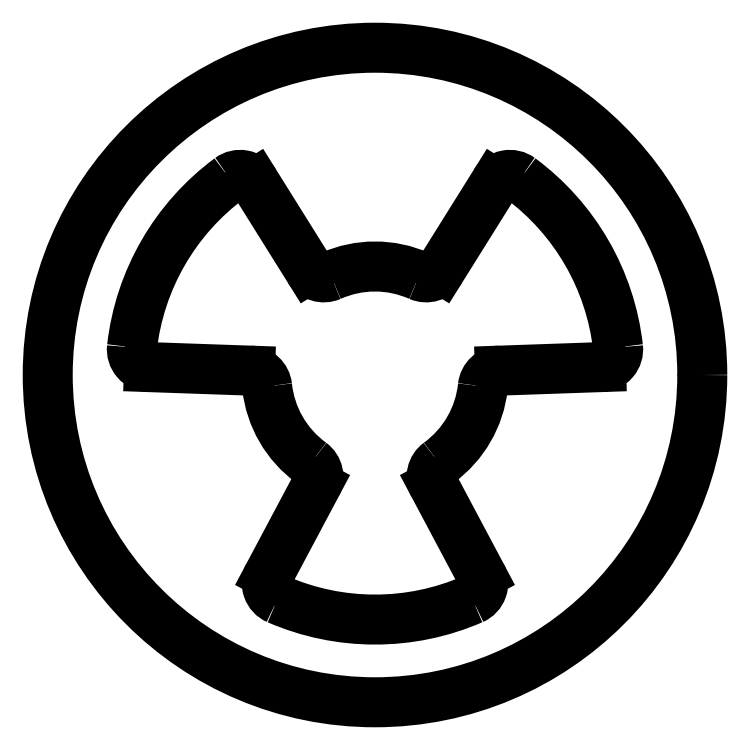
<metadata>
{"format":"dxf","ext":"dxf","renderer":"ezdxf+matplotlib","layout":"modelspace","background":"white","min_lineweight":24,"dpi":150}
</metadata>
<code>
0
SECTION
2
ENTITIES
0
ARC
8
0
10
1869
20
1434
30
0
40
6.1
50
186.1
51
233.9
0
ARC
8
0
10
1862
20
1433
30
0
40
1
50
6.097
51
88
0
LINE
8
0
10
1862
20
1434
30
0
11
1856
21
1434
31
0
0
ARC
8
0
10
1856
20
1435
30
0
40
1
50
173.5
51
268
0
ARC
8
0
10
1869
20
1434
30
0
40
13.75
50
126.5
51
173.5
0
ARC
8
0
10
1861
20
1444
30
0
40
1
50
32
51
126.5
0
LINE
8
0
10
1862
20
1444
30
0
11
1865
21
1440
31
0
0
ARC
8
0
10
1866
20
1440
30
0
40
1
50
212
51
293.9
0
ARC
8
0
10
1869
20
1434
30
0
40
6.1
50
66.1
51
113.9
0
ARC
8
0
10
1871
20
1440
30
0
40
1
50
246.1
51
328
0
LINE
8
0
10
1872
20
1440
30
0
11
1875
21
1444
31
0
0
ARC
8
0
10
1876
20
1444
30
0
40
1
50
53.5
51
148
0
ARC
8
0
10
1869
20
1434
30
0
40
13.75
50
6.498
51
53.5
0
ARC
8
0
10
1881
20
1435
30
0
40
1
50
272
51
6.498
0
LINE
8
0
10
1881
20
1434
30
0
11
1876
21
1434
31
0
0
ARC
8
0
10
1876
20
1433
30
0
40
1
50
92
51
173.9
0
ARC
8
0
10
1869
20
1434
30
0
40
6.1
50
306.1
51
353.9
0
ARC
8
0
10
1873
20
1428
30
0
40
1
50
126.1
51
208
0
LINE
8
0
10
1872
20
1427
30
0
11
1875
21
1422
31
0
0
ARC
8
0
10
1874
20
1422
30
0
40
1
50
293.5
51
28
0
ARC
8
0
10
1869
20
1434
30
0
40
13.75
50
246.5
51
293.5
0
ARC
8
0
10
1864
20
1422
30
0
40
1
50
152
51
246.5
0
LINE
8
0
10
1863
20
1422
30
0
11
1865
21
1427
31
0
0
ARC
8
0
10
1864
20
1428
30
0
40
1
50
332
51
53.9
0
CIRCLE
8
0
10
1869
20
1434
30
0
40
18.4
0
ENDSEC
0
EOF

</code>
